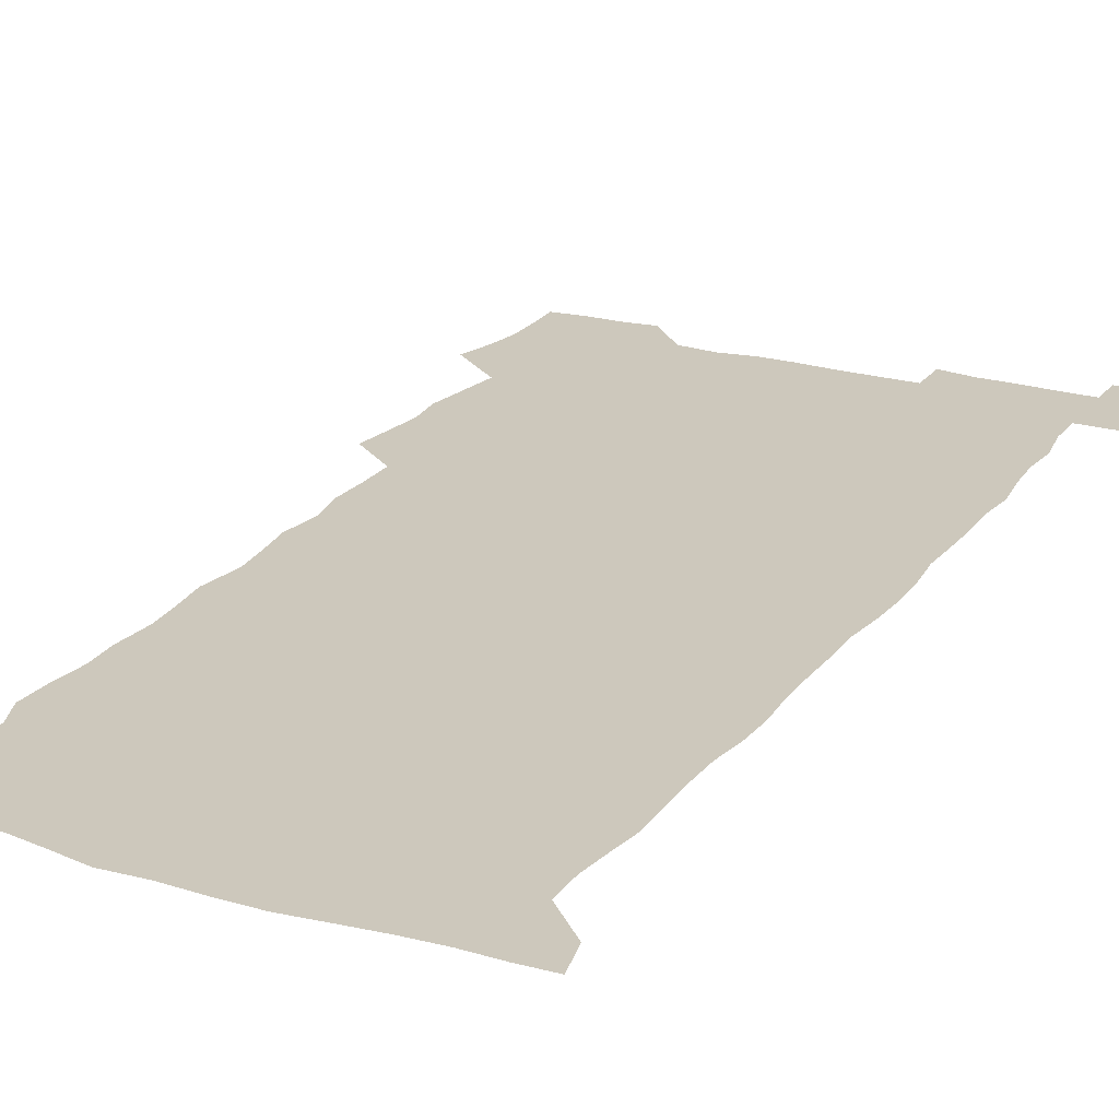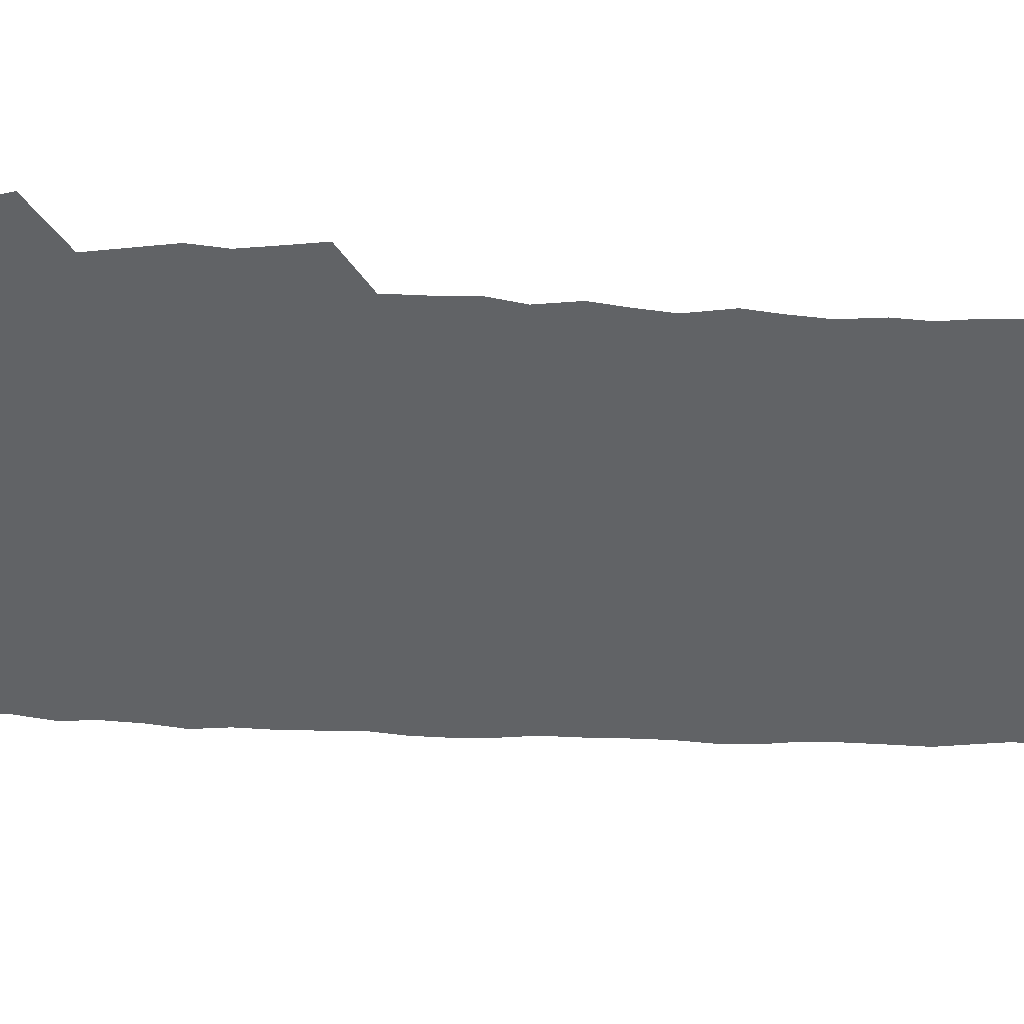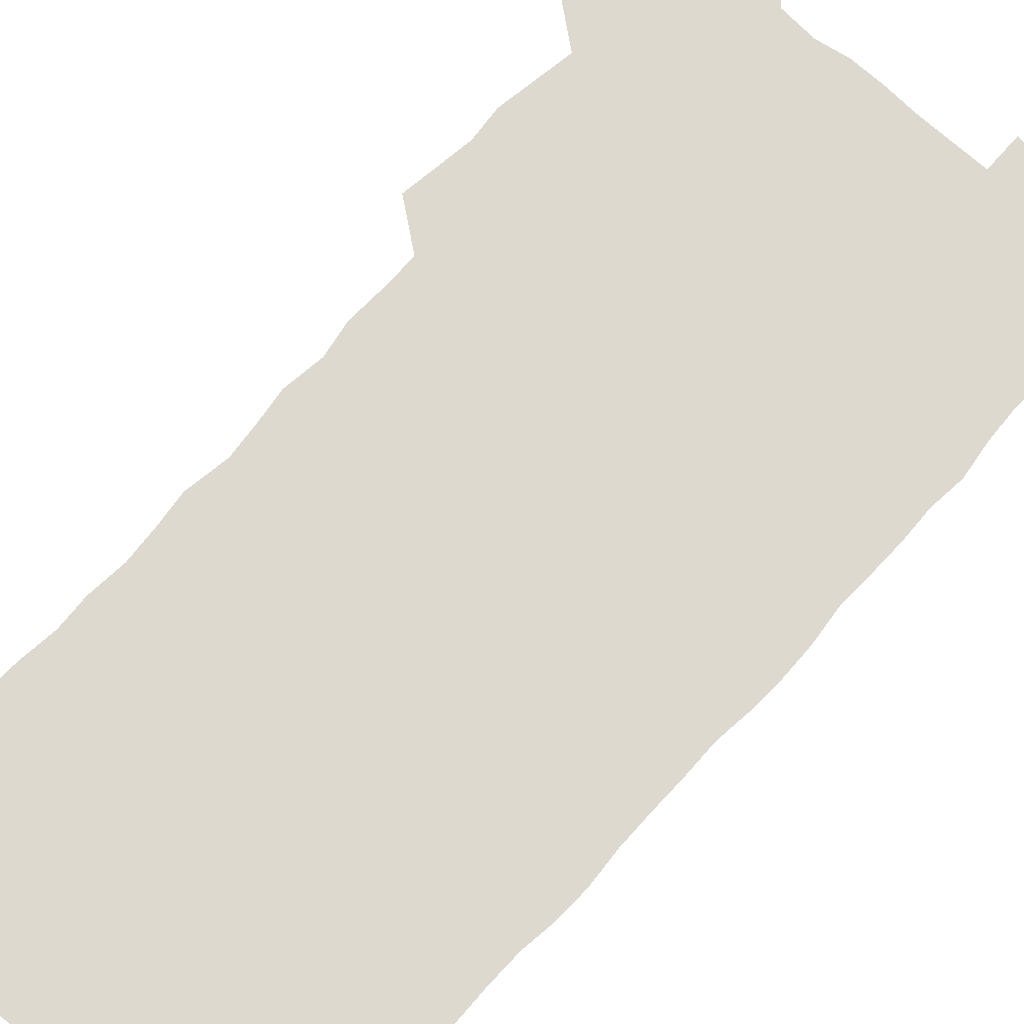
<metadata>
{"format":"obj","ext":"obj","renderer":"f3d","projection":"perspective","resolution":1024,"background":"white","views":[{"elev":22.2,"azim":26.7,"up":"+Z"},{"elev":-50.8,"azim":-92.8,"up":"+Z"},{"elev":71.5,"azim":41.8,"up":"+Z"}]}
</metadata>
<code>
v 459.5 527.7 0
v 463.3 541.3 0
v 466 555.8 0
v 466.3 570.5 0
v 465.7 585.7 0
v 473.2 432.3 0
v 475.3 447.4 0
v 477.3 463 0
v 475.9 477.8 0
v 478.4 493.8 0
v 481 510.5 0
v 481.5 525.3 0
v 478.9 540.5 0
v 483.7 554.2 0
v 481.9 569.6 0
v 479.9 587 0
v 493 158.7 0
v 494.9 173.1 0
v 492.9 185 0
v 496 201.8 0
v 491.5 213.8 0
v 492.1 228.3 0
v 494 244.1 0
v 493.2 258.6 0
v 494.7 275.4 0
v 493.6 291 0
v 491.9 305.4 0
v 494.8 324 0
v 493.4 338.9 0
v 491.5 353.4 0
v 493.8 370.7 0
v 491.2 385.8 0
v 491.9 402.1 0
v 491.9 418 0
v 495 434.8 0
v 494.7 449.7 0
v 496.3 465 0
v 496.1 479.8 0
v 495.7 494.8 0
v 497.6 510.3 0
v 497.4 525.2 0
v 498.2 539.7 0
v 497.3 555 0
v 495.9 570.4 0
v 494.3 587 0
v 504 146 0
v 510.2 164 0
v 513.9 180.1 0
v 511.7 192.7 0
v 513 207.9 0
v 513 222.6 0
v 514.9 238.9 0
v 515.3 254 0
v 514.6 268.6 0
v 513.1 282.6 0
v 512.7 297.5 0
v 510 311.4 0
v 511 327.5 0
v 511.6 343.3 0
v 511.1 358.6 0
v 511.4 374.3 0
v 512.6 390.3 0
v 512.8 405.4 0
v 509.8 420 0
v 511.1 435.6 0
v 512.4 451.1 0
v 512.3 465.7 0
v 510.4 480.3 0
v 512.4 495.4 0
v 512.7 510.3 0
v 513.4 524.8 0
v 512.8 539.7 0
v 511.7 555 0
v 510.2 570.3 0
v 507.8 588.4 0
v 519.8 149 0
v 524.6 165.1 0
v 528.7 183 0
v 527.5 195.8 0
v 529.1 211.8 0
v 530 227.3 0
v 530.1 242 0
v 530.2 256.9 0
v 529.9 271.6 0
v 529.2 286.1 0
v 528.6 300.8 0
v 528.5 316 0
v 528.6 331.3 0
v 528.3 346.2 0
v 527.7 361 0
v 527.6 376.2 0
v 527.8 391.4 0
v 527.6 406.5 0
v 527 421.4 0
v 527.1 436.5 0
v 526.5 451.2 0
v 526.9 466 0
v 529.3 481.3 0
v 528.2 495.8 0
v 528.1 510.3 0
v 528 524.8 0
v 528.2 539.2 0
v 526.9 554.3 0
v 523.8 571.9 0
v 534.8 148.5 0
v 539.9 166.5 0
v 542.3 183.2 0
v 544.9 200.7 0
v 544.9 215 0
v 545.1 229.6 0
v 544.9 244.1 0
v 544.5 258.3 0
v 544 272.8 0
v 543.9 287.7 0
v 543.5 302.4 0
v 543.9 318 0
v 543.1 332.1 0
v 542.9 347.1 0
v 542.7 361.8 0
v 543.3 377.6 0
v 542.4 391.9 0
v 543.8 408 0
v 543 422.3 0
v 543.2 437.3 0
v 543.5 452.1 0
v 543.4 466.8 0
v 543.1 481.4 0
v 543 495.8 0
v 543 510.3 0
v 542.5 524.7 0
v 543.6 538.6 0
v 541.4 555 0
v 539.9 570.6 0
v 549.7 145.7 0
v 553.8 164.3 0
v 557.2 184.7 0
v 559 202.1 0
v 559 215.8 0
v 559.5 231 0
v 558.9 244.7 0
v 558.9 259.5 0
v 558.6 273.9 0
v 558 288.2 0
v 558.3 303.8 0
v 557.6 317.8 0
v 557.8 333 0
v 557.6 347.8 0
v 556.7 361.6 0
v 557.5 377.8 0
v 557.3 392.5 0
v 557.9 408 0
v 557.7 422.6 0
v 557.4 437.1 0
v 557.8 452.1 0
v 557.8 466.7 0
v 557.6 481.3 0
v 557.5 495.9 0
v 557.5 510.3 0
v 557.3 524.7 0
v 557.7 538.6 0
v 556.7 554 0
v 554.2 573 0
v 564.5 142.7 0
v 570 167.3 0
v 571.3 183.4 0
v 572.3 200.9 0
v 573.5 218.3 0
v 573.5 231.7 0
v 572.9 245.1 0
v 572.9 259.6 0
v 572.8 274.6 0
v 572.6 289.3 0
v 572.5 304.1 0
v 572.6 319.2 0
v 572.3 333.7 0
v 571.3 347.6 0
v 572.5 364 0
v 572.6 379 0
v 572.4 393.3 0
v 572.4 408.1 0
v 572.2 422.7 0
v 572.2 437.4 0
v 572.5 452.4 0
v 571.9 466.9 0
v 572 481.4 0
v 572.3 496 0
v 572.2 510.4 0
v 572 524.9 0
v 571.9 539.4 0
v 571.2 554.9 0
v 569.4 572.9 0
v 581.5 143.6 0
v 584.9 167.7 0
v 586.1 184.5 0
v 586.6 201.1 0
v 586.9 216.1 0
v 587 231.7 0
v 587 245.4 0
v 586.9 259.2 0
v 587.1 275.6 0
v 586.7 289.1 0
v 586.7 304.6 0
v 586.6 319 0
v 586.8 334.6 0
v 586.5 348.9 0
v 586.6 363.9 0
v 586.5 378.1 0
v 586.7 393.4 0
v 586.6 407.9 0
v 586.6 422.7 0
v 586.5 437.1 0
v 586.5 452.3 0
v 586.7 466.9 0
v 586.6 481.4 0
v 586.6 496 0
v 586.7 510.5 0
v 586.6 524.9 0
v 586.5 539.4 0
v 586 554.9 0
v 585.1 572 0
v 598.3 142.8 0
v 599.7 166.1 0
v 600.6 185.8 0
v 600.8 200.6 0
v 600.7 215.5 0
v 600.3 232.1 0
v 601.1 244.2 0
v 601 258.8 0
v 600.9 275.2 0
v 600.8 289.4 0
v 600.9 303.8 0
v 600.8 318.5 0
v 600.7 335.3 0
v 600.7 348.8 0
v 601 364.4 0
v 600.9 378.9 0
v 601 393.1 0
v 600.9 408 0
v 600.9 422.5 0
v 600.8 437.1 0
v 601 452.4 0
v 601 466.9 0
v 601 481.4 0
v 601 496 0
v 601.1 510.5 0
v 601.2 524.8 0
v 601.1 538.9 0
v 600.8 555.9 0
v 600.6 571.9 0
v 615 142.6 0
v 615 163.8 0
v 614.8 184.5 0
v 614.9 201.2 0
v 614.9 214.9 0
v 614.8 230 0
v 614.9 245.6 0
v 615 258.7 0
v 614.8 275.5 0
v 614.8 289.5 0
v 615.1 303.5 0
v 615 318.9 0
v 615 334.1 0
v 615 349.7 0
v 615.1 363.9 0
v 615.5 378.1 0
v 615.2 393.4 0
v 615.3 407.7 0
v 615.4 422.4 0
v 615.2 437.6 0
v 615.4 452.2 0
v 615.4 466.8 0
v 615.5 481.4 0
v 615.9 496.1 0
v 615.6 510.8 0
v 615.7 525.3 0
v 615.5 539.6 0
v 615.8 554.9 0
v 615.8 571.9 0
v 615.7 588.5 0
v 631.2 144.4 0
v 629.9 168.1 0
v 629.6 182.4 0
v 628.4 201.3 0
v 628.9 214.8 0
v 629.3 228.8 0
v 628.9 244.5 0
v 628.8 259.8 0
v 629 274.3 0
v 629.4 288.1 0
v 629.3 303.2 0
v 629.3 318.4 0
v 629.1 334.1 0
v 628.9 349.3 0
v 629.2 363.7 0
v 629.6 378 0
v 629.6 392.9 0
v 629.6 407.7 0
v 629.9 422.2 0
v 630.6 436.6 0
v 629.8 452.2 0
v 629.6 466.8 0
v 630 481.3 0
v 630.2 496.1 0
v 630.3 510.8 0
v 630.3 525.4 0
v 630.3 540 0
v 630.5 554.8 0
v 630.9 570.1 0
v 630.9 586.4 0
v 647.4 146.1 0
v 644.4 167.4 0
v 643.9 182.5 0
v 643.5 198.1 0
v 643.5 212.8 0
v 643.5 227.6 0
v 643 243.4 0
v 644.6 256.8 0
v 643.5 273.1 0
v 642.8 289.3 0
v 643.1 303.3 0
v 643.9 317.4 0
v 643.7 332.7 0
v 645.2 346.7 0
v 643.8 362.8 0
v 644.7 377 0
v 645.5 391.5 0
v 644.7 407 0
v 644.5 421.9 0
v 644.8 436.7 0
v 644.2 451.8 0
v 645.7 466.4 0
v 644.7 481.4 0
v 645.2 496 0
v 645.3 510.8 0
v 645.3 525.5 0
v 645.2 540.2 0
v 645.4 555.1 0
v 645.6 569.8 0
v 645.8 586.3 0
v 662.8 146.9 0
v 657.9 168.1 0
v 658.2 181.1 0
v 658.5 195.2 0
v 658 210.9 0
v 657.7 226.2 0
v 658.2 240.6 0
v 658.8 255.3 0
v 658.5 270.9 0
v 659.2 285.6 0
v 659.5 300.3 0
v 658.2 316.2 0
v 660.1 330.1 0
v 660.7 344.8 0
v 658.8 361.5 0
v 660.1 375.7 0
v 660.7 390.6 0
v 659.7 406.1 0
v 659.8 421 0
v 660.7 435.7 0
v 660.4 450.9 0
v 661.6 465.7 0
v 660.6 481 0
v 660.5 495.8 0
v 660.7 510.6 0
v 661.8 525.7 0
v 660.8 540.8 0
v 660.6 555.7 0
v 660.2 570 0
v 660.8 585.5 0
v 678 146.6 0
v 673.6 164.5 0
v 672.5 178.4 0
v 672.3 192.9 0
v 674 206.3 0
v 675.9 220 0
v 675.5 235.3 0
v 675.3 250.8 0
v 675.6 266 0
v 677.6 280.3 0
v 678.1 295.1 0
v 677 311.2 0
v 677 326.6 0
v 677.4 341.9 0
v 677.2 357.7 0
v 679 372.6 0
v 679.8 387.4 0
v 679.5 402.8 0
v 677.9 418.8 0
v 678.5 434.1 0
v 678.9 449.4 0
v 678.5 464.8 0
v 680 479.8 0
v 678.1 495.3 0
v 677.3 510.5 0
v 678.4 525.6 0
v 675.9 541.6 0
v 675.8 556.7 0
v 675.3 570.6 0
v 675.6 585.3 0
v 675.9 599.8 0
v 691.5 147.1 0
v 688.2 162.5 0
v 694.7 556.5 0
v 690.9 571.6 0
v 690.6 585.8 0
v 692.1 601.5 0
f 11 12 1
f 1 12 2
f 12 13 2
f 2 13 3
f 13 14 3
f 3 14 4
f 14 15 4
f 4 15 5
f 15 16 5
f 34 35 6
f 6 35 7
f 35 36 7
f 7 36 8
f 36 37 8
f 8 37 9
f 37 38 9
f 9 38 10
f 38 39 10
f 10 39 11
f 39 40 11
f 11 40 12
f 40 41 12
f 12 41 13
f 41 42 13
f 13 42 14
f 42 43 14
f 14 43 15
f 43 44 15
f 15 44 16
f 44 45 16
f 46 47 17
f 17 47 18
f 47 48 18
f 18 48 19
f 48 49 19
f 19 49 20
f 49 50 20
f 20 50 21
f 50 51 21
f 21 51 22
f 51 52 22
f 22 52 23
f 52 53 23
f 23 53 24
f 53 54 24
f 24 54 25
f 54 55 25
f 25 55 26
f 55 56 26
f 26 56 27
f 56 57 27
f 27 57 28
f 57 58 28
f 28 58 29
f 58 59 29
f 29 59 30
f 59 60 30
f 30 60 31
f 60 61 31
f 31 61 32
f 61 62 32
f 32 62 33
f 62 63 33
f 33 63 34
f 63 64 34
f 34 64 35
f 64 65 35
f 35 65 36
f 65 66 36
f 36 66 37
f 66 67 37
f 37 67 38
f 67 68 38
f 38 68 39
f 68 69 39
f 39 69 40
f 69 70 40
f 40 70 41
f 70 71 41
f 41 71 42
f 71 72 42
f 42 72 43
f 72 73 43
f 43 73 44
f 73 74 44
f 44 74 45
f 74 75 45
f 46 76 47
f 76 77 47
f 47 77 48
f 77 78 48
f 48 78 49
f 78 79 49
f 49 79 50
f 79 80 50
f 50 80 51
f 80 81 51
f 51 81 52
f 81 82 52
f 52 82 53
f 82 83 53
f 53 83 54
f 83 84 54
f 54 84 55
f 84 85 55
f 55 85 56
f 85 86 56
f 56 86 57
f 86 87 57
f 57 87 58
f 87 88 58
f 58 88 59
f 88 89 59
f 59 89 60
f 89 90 60
f 60 90 61
f 90 91 61
f 61 91 62
f 91 92 62
f 62 92 63
f 92 93 63
f 63 93 64
f 93 94 64
f 64 94 65
f 94 95 65
f 65 95 66
f 95 96 66
f 66 96 67
f 96 97 67
f 67 97 68
f 97 98 68
f 68 98 69
f 98 99 69
f 69 99 70
f 99 100 70
f 70 100 71
f 100 101 71
f 71 101 72
f 101 102 72
f 72 102 73
f 102 103 73
f 73 103 74
f 103 104 74
f 74 104 75
f 76 105 77
f 105 106 77
f 77 106 78
f 106 107 78
f 78 107 79
f 107 108 79
f 79 108 80
f 108 109 80
f 80 109 81
f 109 110 81
f 81 110 82
f 110 111 82
f 82 111 83
f 111 112 83
f 83 112 84
f 112 113 84
f 84 113 85
f 113 114 85
f 85 114 86
f 114 115 86
f 86 115 87
f 115 116 87
f 87 116 88
f 116 117 88
f 88 117 89
f 117 118 89
f 89 118 90
f 118 119 90
f 90 119 91
f 119 120 91
f 91 120 92
f 120 121 92
f 92 121 93
f 121 122 93
f 93 122 94
f 122 123 94
f 94 123 95
f 123 124 95
f 95 124 96
f 124 125 96
f 96 125 97
f 125 126 97
f 97 126 98
f 126 127 98
f 98 127 99
f 127 128 99
f 99 128 100
f 128 129 100
f 100 129 101
f 129 130 101
f 101 130 102
f 130 131 102
f 102 131 103
f 131 132 103
f 103 132 104
f 132 133 104
f 105 134 106
f 134 135 106
f 106 135 107
f 135 136 107
f 107 136 108
f 136 137 108
f 108 137 109
f 137 138 109
f 109 138 110
f 138 139 110
f 110 139 111
f 139 140 111
f 111 140 112
f 140 141 112
f 112 141 113
f 141 142 113
f 113 142 114
f 142 143 114
f 114 143 115
f 143 144 115
f 115 144 116
f 144 145 116
f 116 145 117
f 145 146 117
f 117 146 118
f 146 147 118
f 118 147 119
f 147 148 119
f 119 148 120
f 148 149 120
f 120 149 121
f 149 150 121
f 121 150 122
f 150 151 122
f 122 151 123
f 151 152 123
f 123 152 124
f 152 153 124
f 124 153 125
f 153 154 125
f 125 154 126
f 154 155 126
f 126 155 127
f 155 156 127
f 127 156 128
f 156 157 128
f 128 157 129
f 157 158 129
f 129 158 130
f 158 159 130
f 130 159 131
f 159 160 131
f 131 160 132
f 160 161 132
f 132 161 133
f 161 162 133
f 134 163 135
f 163 164 135
f 135 164 136
f 164 165 136
f 136 165 137
f 165 166 137
f 137 166 138
f 166 167 138
f 138 167 139
f 167 168 139
f 139 168 140
f 168 169 140
f 140 169 141
f 169 170 141
f 141 170 142
f 170 171 142
f 142 171 143
f 171 172 143
f 143 172 144
f 172 173 144
f 144 173 145
f 173 174 145
f 145 174 146
f 174 175 146
f 146 175 147
f 175 176 147
f 147 176 148
f 176 177 148
f 148 177 149
f 177 178 149
f 149 178 150
f 178 179 150
f 150 179 151
f 179 180 151
f 151 180 152
f 180 181 152
f 152 181 153
f 181 182 153
f 153 182 154
f 182 183 154
f 154 183 155
f 183 184 155
f 155 184 156
f 184 185 156
f 156 185 157
f 185 186 157
f 157 186 158
f 186 187 158
f 158 187 159
f 187 188 159
f 159 188 160
f 188 189 160
f 160 189 161
f 189 190 161
f 161 190 162
f 190 191 162
f 163 192 164
f 192 193 164
f 164 193 165
f 193 194 165
f 165 194 166
f 194 195 166
f 166 195 167
f 195 196 167
f 167 196 168
f 196 197 168
f 168 197 169
f 197 198 169
f 169 198 170
f 198 199 170
f 170 199 171
f 199 200 171
f 171 200 172
f 200 201 172
f 172 201 173
f 201 202 173
f 173 202 174
f 202 203 174
f 174 203 175
f 203 204 175
f 175 204 176
f 204 205 176
f 176 205 177
f 205 206 177
f 177 206 178
f 206 207 178
f 178 207 179
f 207 208 179
f 179 208 180
f 208 209 180
f 180 209 181
f 209 210 181
f 181 210 182
f 210 211 182
f 182 211 183
f 211 212 183
f 183 212 184
f 212 213 184
f 184 213 185
f 213 214 185
f 185 214 186
f 214 215 186
f 186 215 187
f 215 216 187
f 187 216 188
f 216 217 188
f 188 217 189
f 217 218 189
f 189 218 190
f 218 219 190
f 190 219 191
f 219 220 191
f 192 221 193
f 221 222 193
f 193 222 194
f 222 223 194
f 194 223 195
f 223 224 195
f 195 224 196
f 224 225 196
f 196 225 197
f 225 226 197
f 197 226 198
f 226 227 198
f 198 227 199
f 227 228 199
f 199 228 200
f 228 229 200
f 200 229 201
f 229 230 201
f 201 230 202
f 230 231 202
f 202 231 203
f 231 232 203
f 203 232 204
f 232 233 204
f 204 233 205
f 233 234 205
f 205 234 206
f 234 235 206
f 206 235 207
f 235 236 207
f 207 236 208
f 236 237 208
f 208 237 209
f 237 238 209
f 209 238 210
f 238 239 210
f 210 239 211
f 239 240 211
f 211 240 212
f 240 241 212
f 212 241 213
f 241 242 213
f 213 242 214
f 242 243 214
f 214 243 215
f 243 244 215
f 215 244 216
f 244 245 216
f 216 245 217
f 245 246 217
f 217 246 218
f 246 247 218
f 218 247 219
f 247 248 219
f 219 248 220
f 248 249 220
f 221 250 222
f 250 251 222
f 222 251 223
f 251 252 223
f 223 252 224
f 252 253 224
f 224 253 225
f 253 254 225
f 225 254 226
f 254 255 226
f 226 255 227
f 255 256 227
f 227 256 228
f 256 257 228
f 228 257 229
f 257 258 229
f 229 258 230
f 258 259 230
f 230 259 231
f 259 260 231
f 231 260 232
f 260 261 232
f 232 261 233
f 261 262 233
f 233 262 234
f 262 263 234
f 234 263 235
f 263 264 235
f 235 264 236
f 264 265 236
f 236 265 237
f 265 266 237
f 237 266 238
f 266 267 238
f 238 267 239
f 267 268 239
f 239 268 240
f 268 269 240
f 240 269 241
f 269 270 241
f 241 270 242
f 270 271 242
f 242 271 243
f 271 272 243
f 243 272 244
f 272 273 244
f 244 273 245
f 273 274 245
f 245 274 246
f 274 275 246
f 246 275 247
f 275 276 247
f 247 276 248
f 276 277 248
f 248 277 249
f 277 278 249
f 250 280 251
f 280 281 251
f 251 281 252
f 281 282 252
f 252 282 253
f 282 283 253
f 253 283 254
f 283 284 254
f 254 284 255
f 284 285 255
f 255 285 256
f 285 286 256
f 256 286 257
f 286 287 257
f 257 287 258
f 287 288 258
f 258 288 259
f 288 289 259
f 259 289 260
f 289 290 260
f 260 290 261
f 290 291 261
f 261 291 262
f 291 292 262
f 262 292 263
f 292 293 263
f 263 293 264
f 293 294 264
f 264 294 265
f 294 295 265
f 265 295 266
f 295 296 266
f 266 296 267
f 296 297 267
f 267 297 268
f 297 298 268
f 268 298 269
f 298 299 269
f 269 299 270
f 299 300 270
f 270 300 271
f 300 301 271
f 271 301 272
f 301 302 272
f 272 302 273
f 302 303 273
f 273 303 274
f 303 304 274
f 274 304 275
f 304 305 275
f 275 305 276
f 305 306 276
f 276 306 277
f 306 307 277
f 277 307 278
f 307 308 278
f 278 308 279
f 308 309 279
f 280 310 281
f 310 311 281
f 281 311 282
f 311 312 282
f 282 312 283
f 312 313 283
f 283 313 284
f 313 314 284
f 284 314 285
f 314 315 285
f 285 315 286
f 315 316 286
f 286 316 287
f 316 317 287
f 287 317 288
f 317 318 288
f 288 318 289
f 318 319 289
f 289 319 290
f 319 320 290
f 290 320 291
f 320 321 291
f 291 321 292
f 321 322 292
f 292 322 293
f 322 323 293
f 293 323 294
f 323 324 294
f 294 324 295
f 324 325 295
f 295 325 296
f 325 326 296
f 296 326 297
f 326 327 297
f 297 327 298
f 327 328 298
f 298 328 299
f 328 329 299
f 299 329 300
f 329 330 300
f 300 330 301
f 330 331 301
f 301 331 302
f 331 332 302
f 302 332 303
f 332 333 303
f 303 333 304
f 333 334 304
f 304 334 305
f 334 335 305
f 305 335 306
f 335 336 306
f 306 336 307
f 336 337 307
f 307 337 308
f 337 338 308
f 308 338 309
f 338 339 309
f 310 340 311
f 340 341 311
f 311 341 312
f 341 342 312
f 312 342 313
f 342 343 313
f 313 343 314
f 343 344 314
f 314 344 315
f 344 345 315
f 315 345 316
f 345 346 316
f 316 346 317
f 346 347 317
f 317 347 318
f 347 348 318
f 318 348 319
f 348 349 319
f 319 349 320
f 349 350 320
f 320 350 321
f 350 351 321
f 321 351 322
f 351 352 322
f 322 352 323
f 352 353 323
f 323 353 324
f 353 354 324
f 324 354 325
f 354 355 325
f 325 355 326
f 355 356 326
f 326 356 327
f 356 357 327
f 327 357 328
f 357 358 328
f 328 358 329
f 358 359 329
f 329 359 330
f 359 360 330
f 330 360 331
f 360 361 331
f 331 361 332
f 361 362 332
f 332 362 333
f 362 363 333
f 333 363 334
f 363 364 334
f 334 364 335
f 364 365 335
f 335 365 336
f 365 366 336
f 336 366 337
f 366 367 337
f 337 367 338
f 367 368 338
f 338 368 339
f 368 369 339
f 340 370 341
f 370 371 341
f 341 371 342
f 371 372 342
f 342 372 343
f 372 373 343
f 343 373 344
f 373 374 344
f 344 374 345
f 374 375 345
f 345 375 346
f 375 376 346
f 346 376 347
f 376 377 347
f 347 377 348
f 377 378 348
f 348 378 349
f 378 379 349
f 349 379 350
f 379 380 350
f 350 380 351
f 380 381 351
f 351 381 352
f 381 382 352
f 352 382 353
f 382 383 353
f 353 383 354
f 383 384 354
f 354 384 355
f 384 385 355
f 355 385 356
f 385 386 356
f 356 386 357
f 386 387 357
f 357 387 358
f 387 388 358
f 358 388 359
f 388 389 359
f 359 389 360
f 389 390 360
f 360 390 361
f 390 391 361
f 361 391 362
f 391 392 362
f 362 392 363
f 392 393 363
f 363 393 364
f 393 394 364
f 364 394 365
f 394 395 365
f 365 395 366
f 395 396 366
f 366 396 367
f 396 397 367
f 367 397 368
f 397 398 368
f 368 398 369
f 398 399 369
f 370 401 371
f 401 402 371
f 371 402 372
f 397 403 398
f 403 404 398
f 398 404 399
f 404 405 399
f 399 405 400
f 405 406 400

</code>
